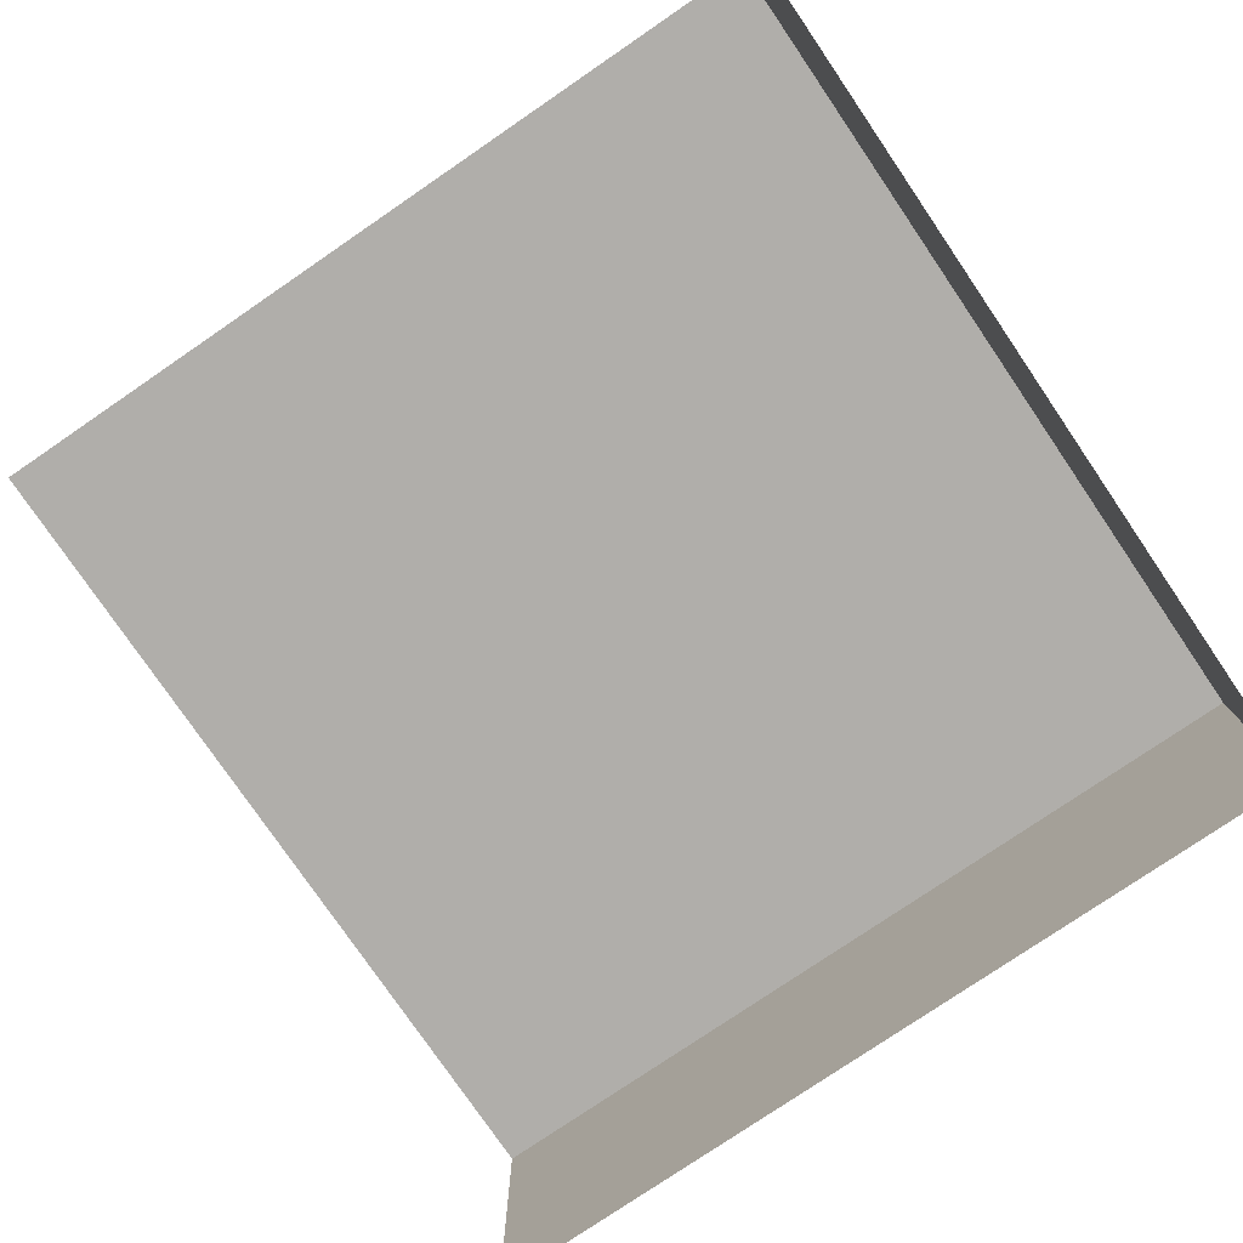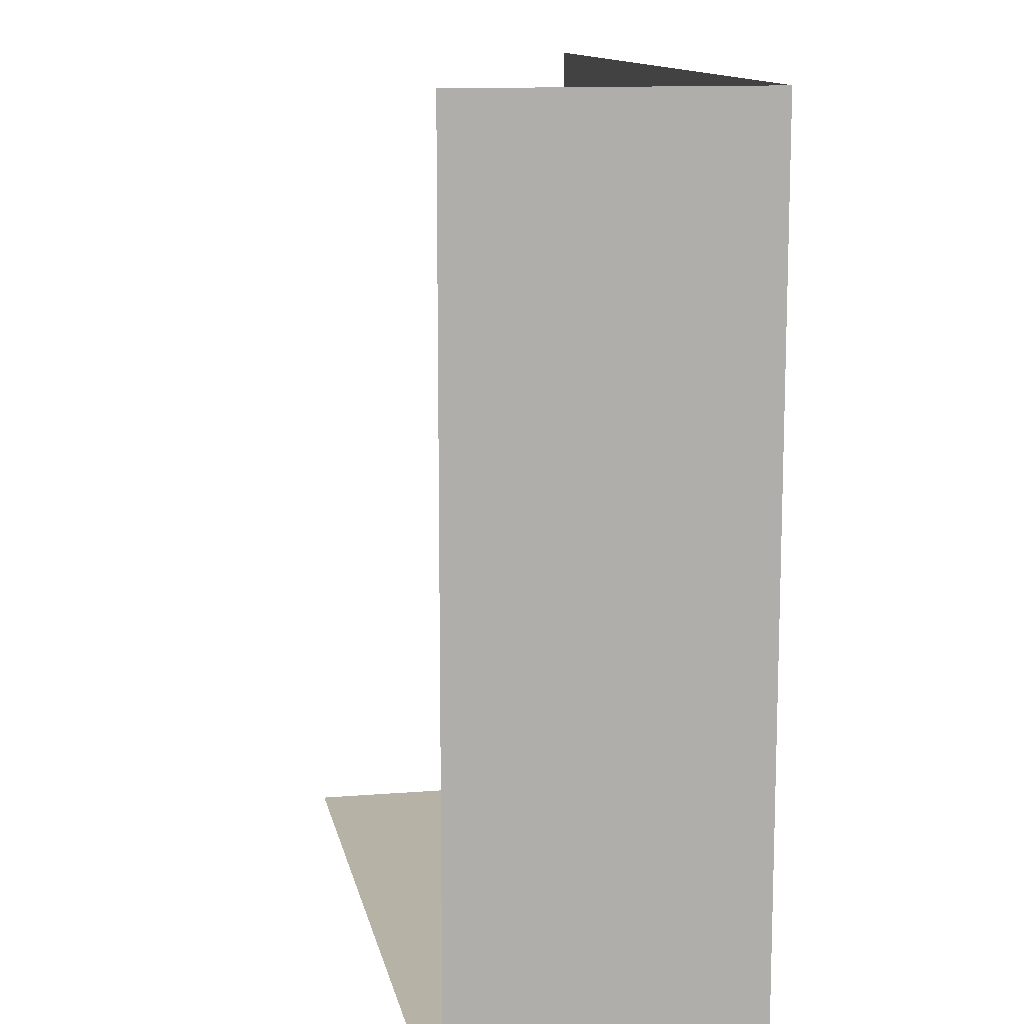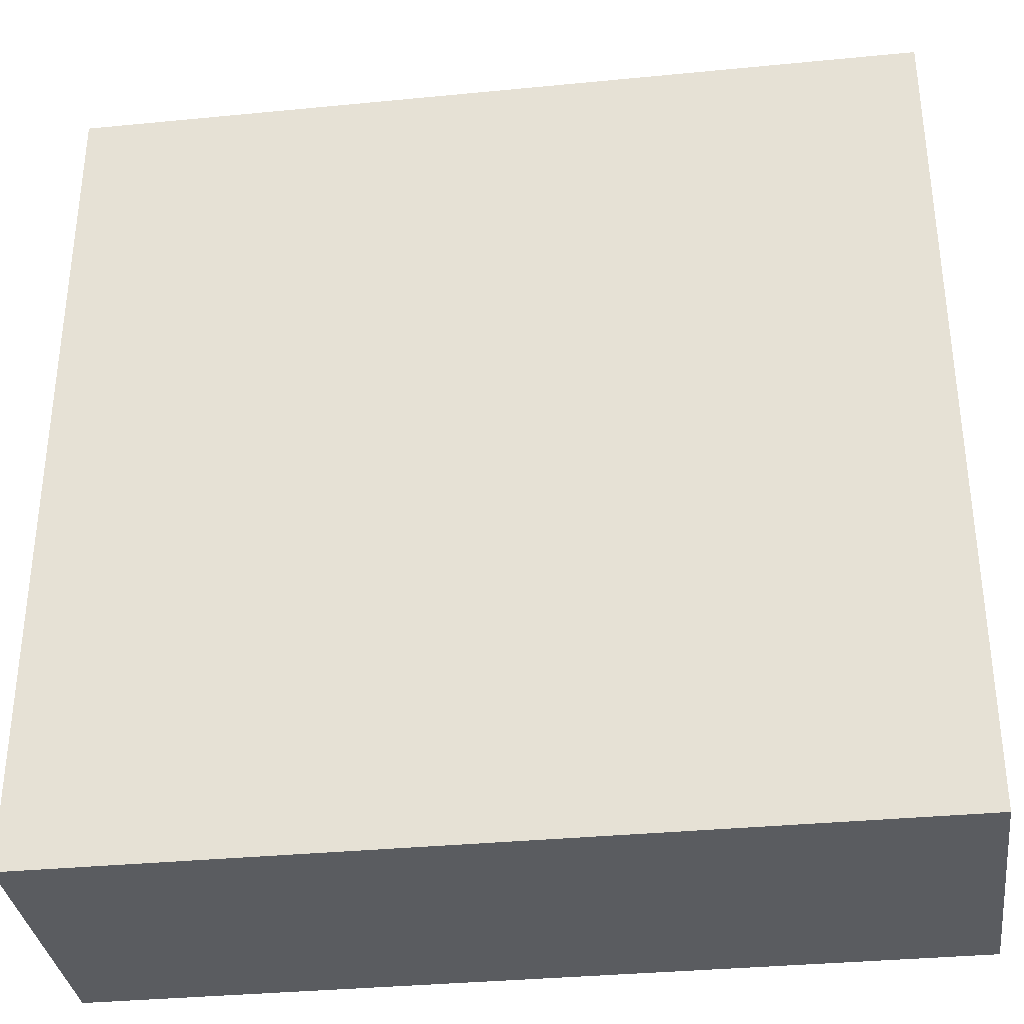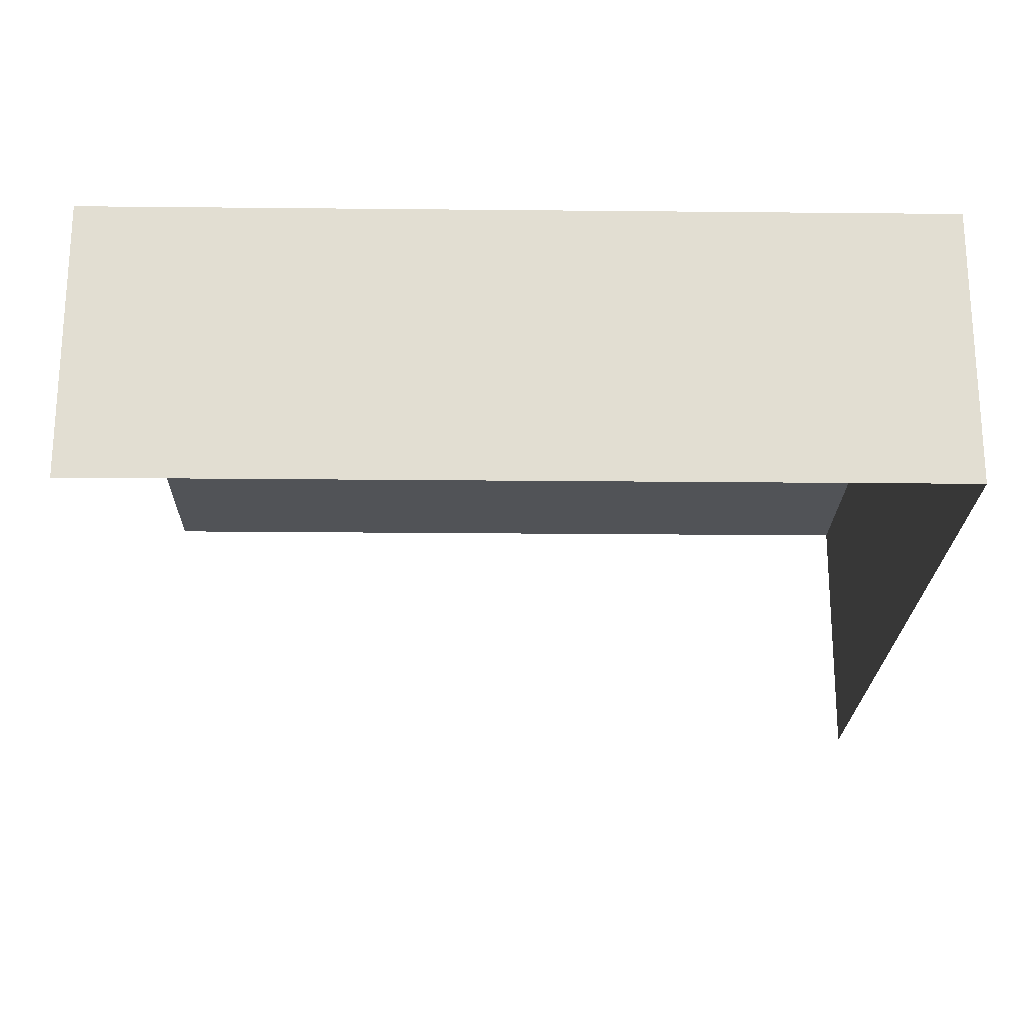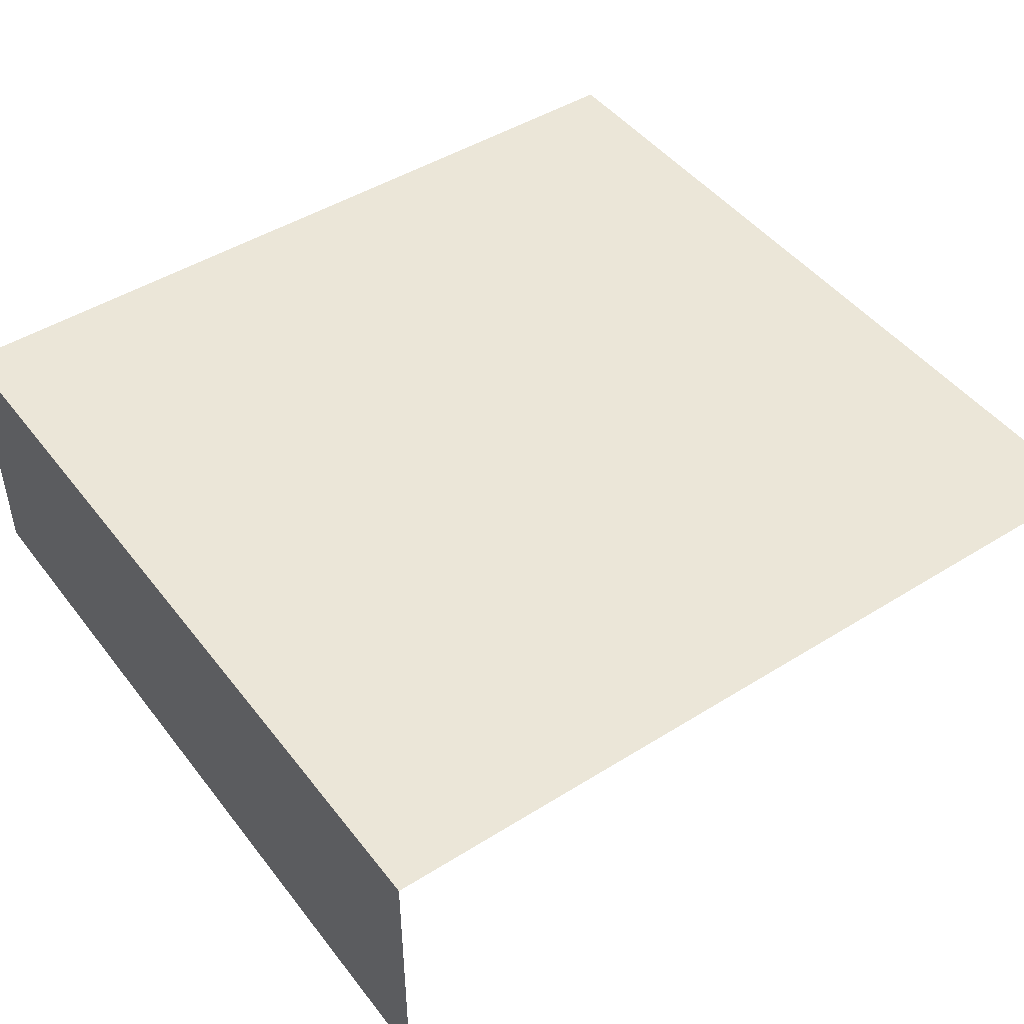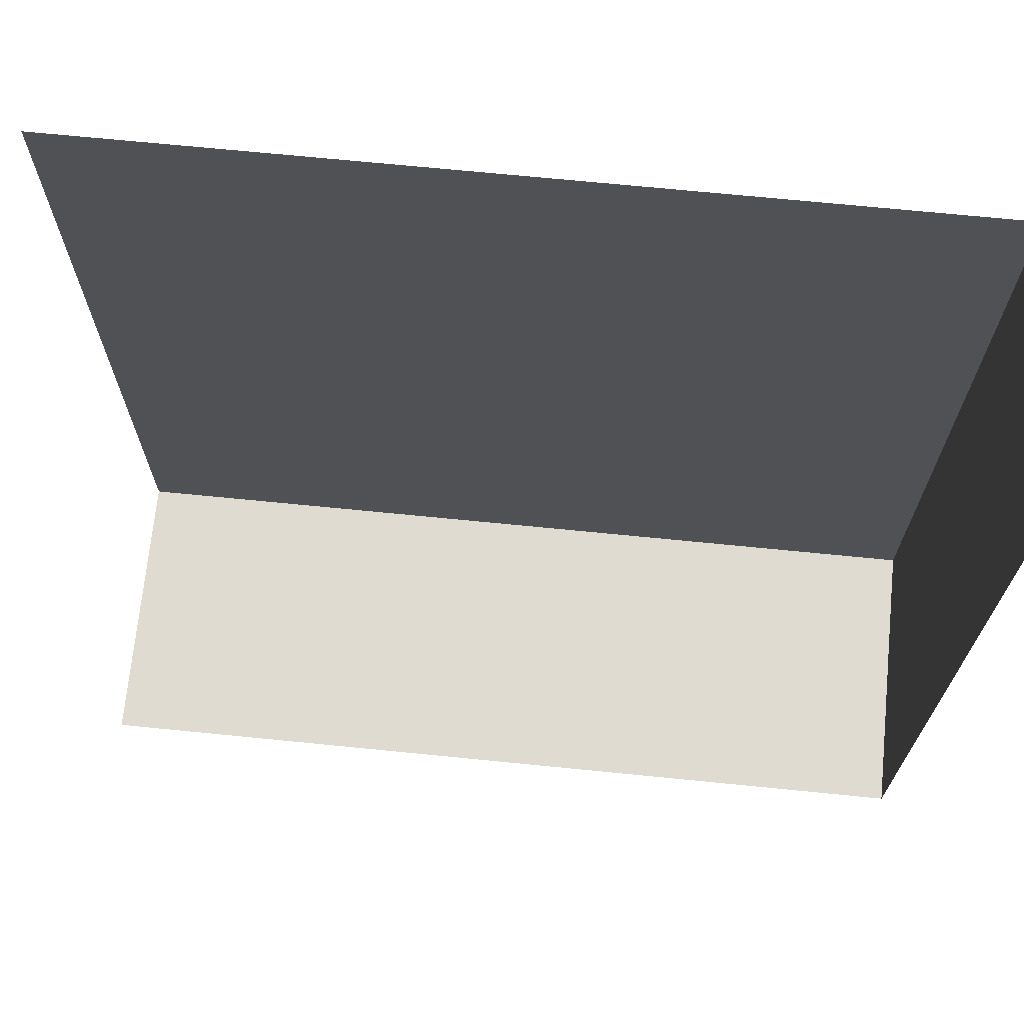
<metadata>
{"format":"obj","ext":"obj","renderer":"f3d","projection":"perspective","resolution":1024,"background":"white","views":[{"elev":-77.9,"azim":34.3,"up":"+Y"},{"elev":12.3,"azim":79.1,"up":"+Z"},{"elev":-34.2,"azim":-172.5,"up":"+Z"},{"elev":-21.9,"azim":89.0,"up":"+Y"},{"elev":46.4,"azim":-125.5,"up":"+Y"},{"elev":69.8,"azim":5.7,"up":"+Z"}]}
</metadata>
<code>
v -0.5 -0.33 -0.5
v 0.5 -0.33 -0.5
v 0.5 -0.33 0.5
v -0.5 0 -0.5
v 0.5 0 -0.5
v 0.5 0 0.5
v -0.5 0 0.5
f 4 5 2 1
f 5 6 3 2
f 4 7 6 5

</code>
